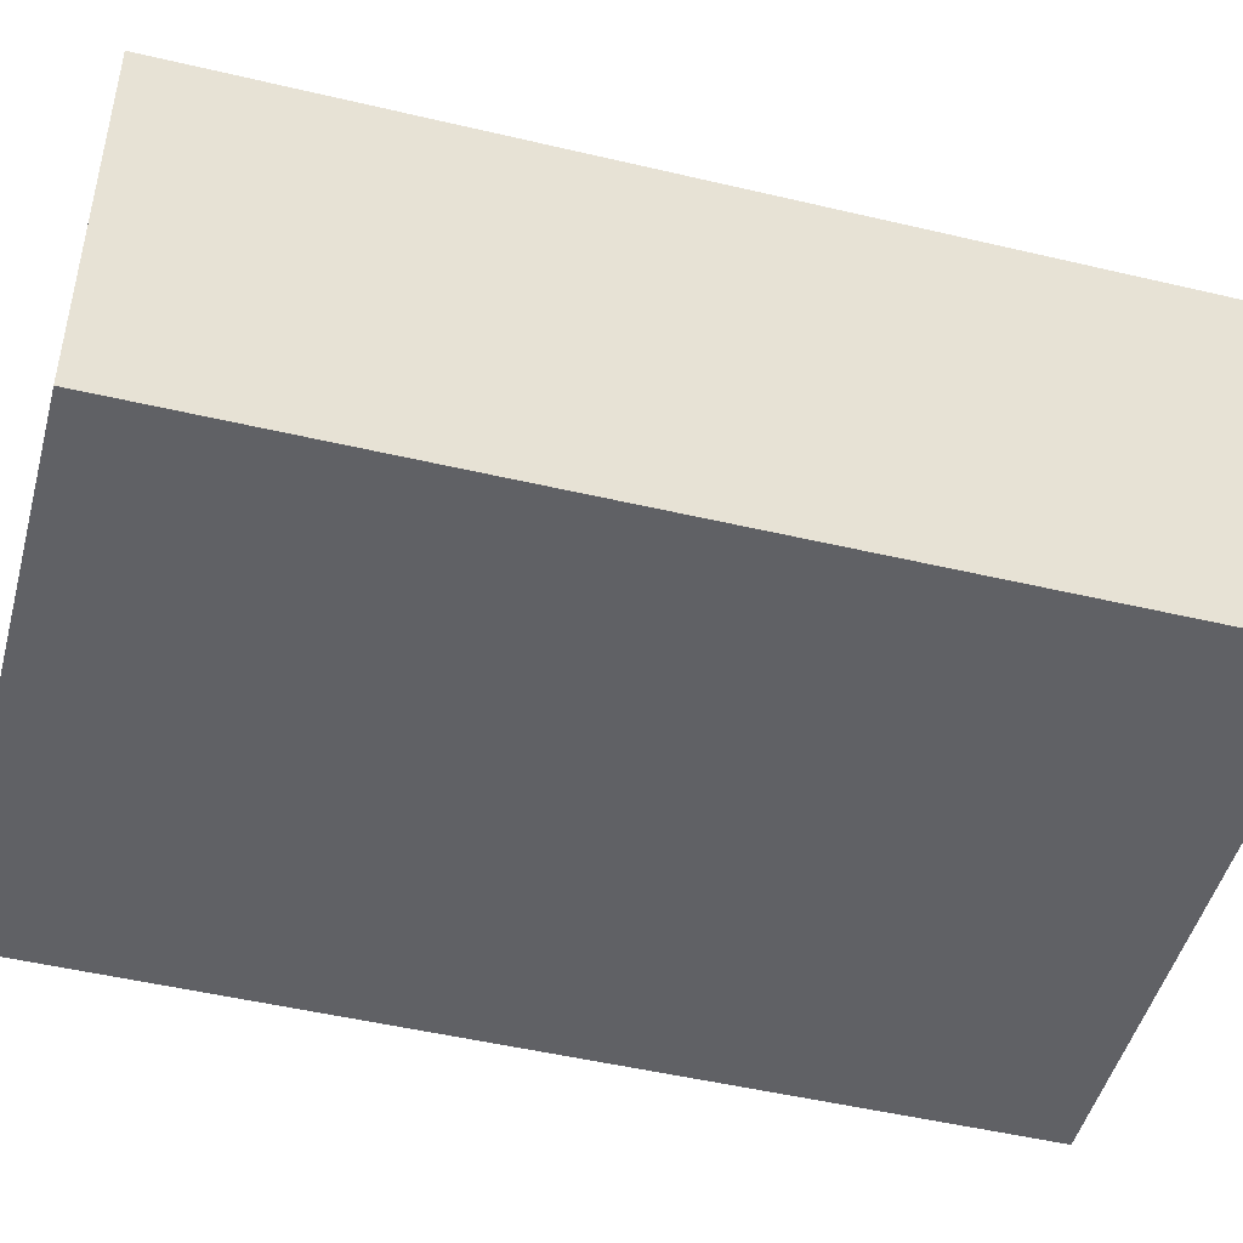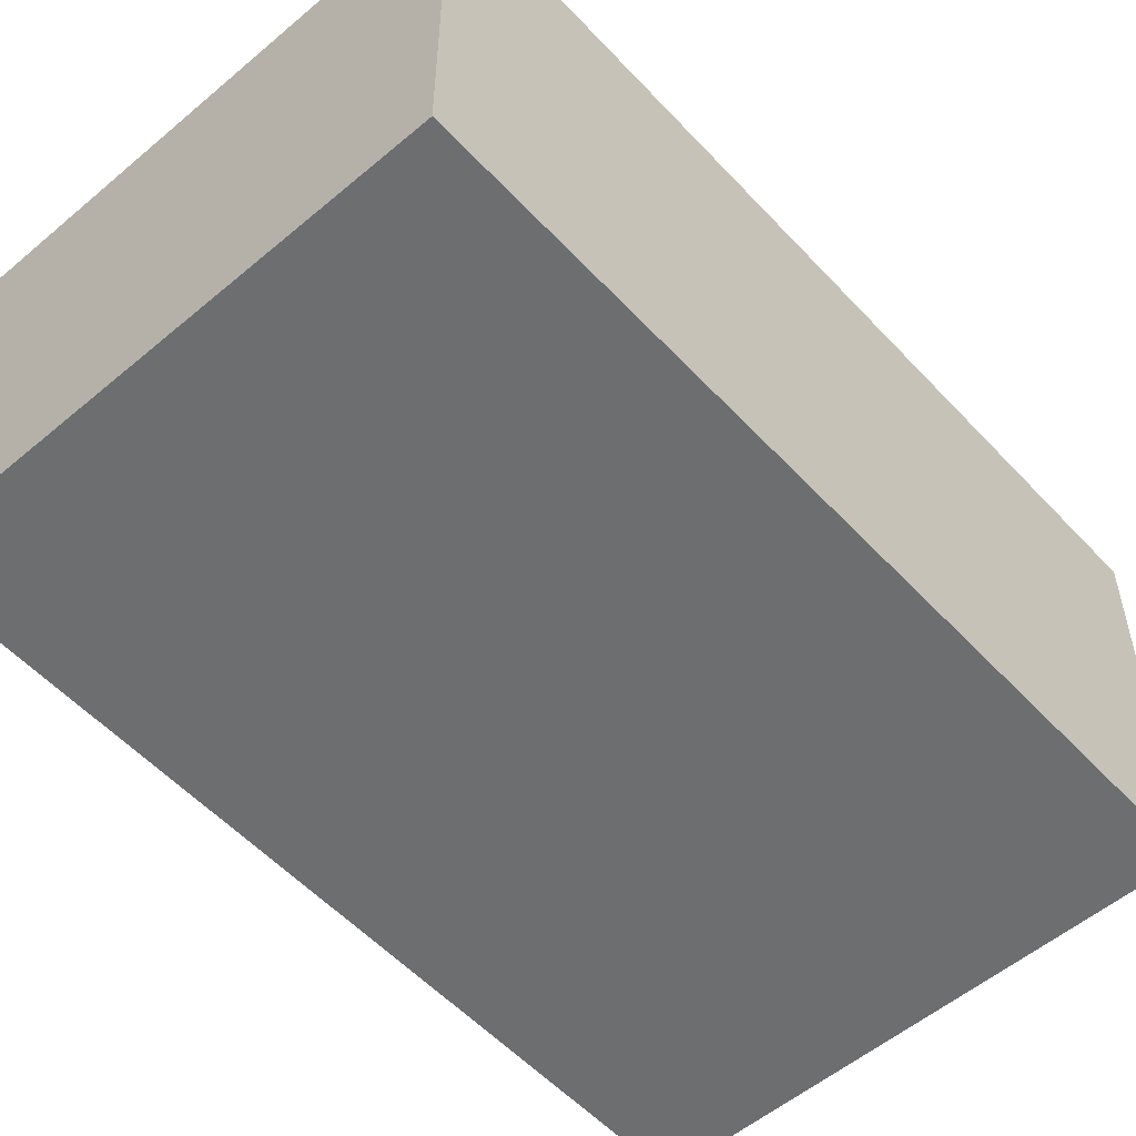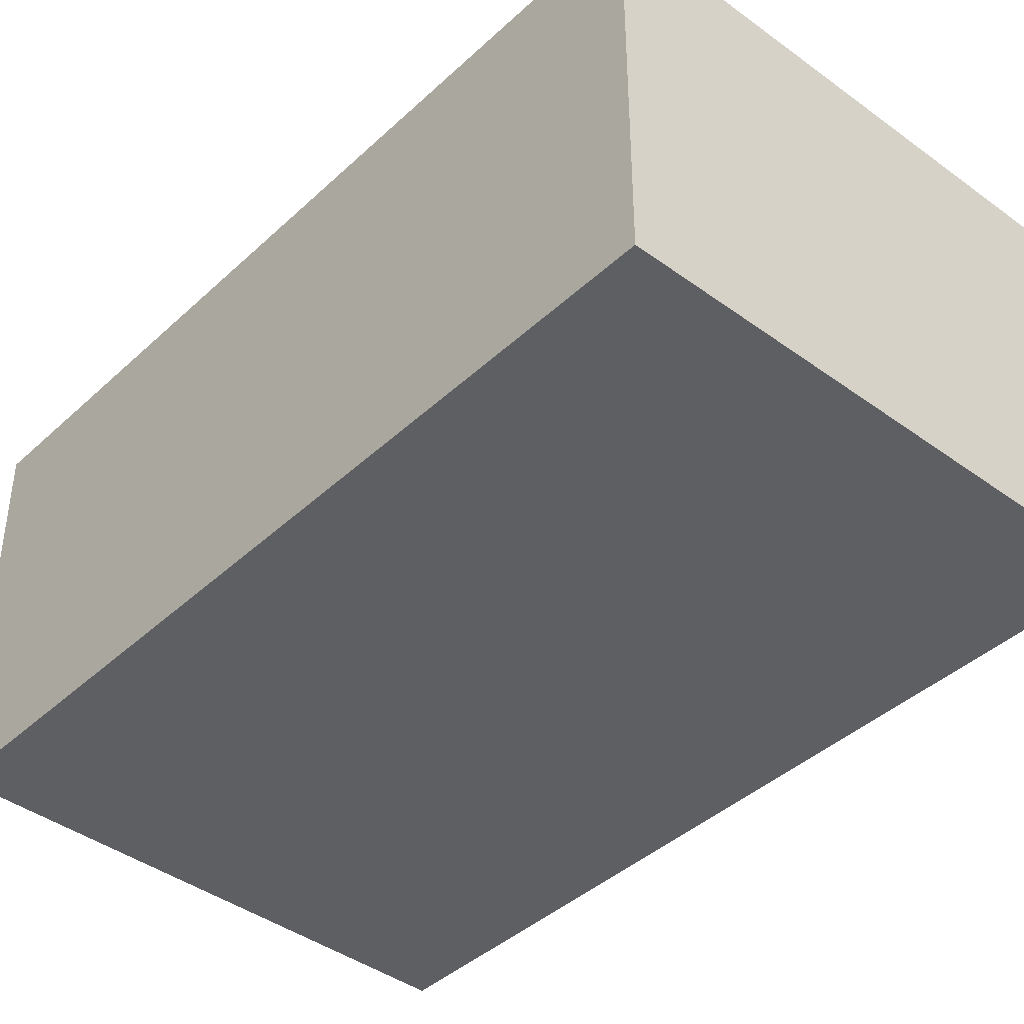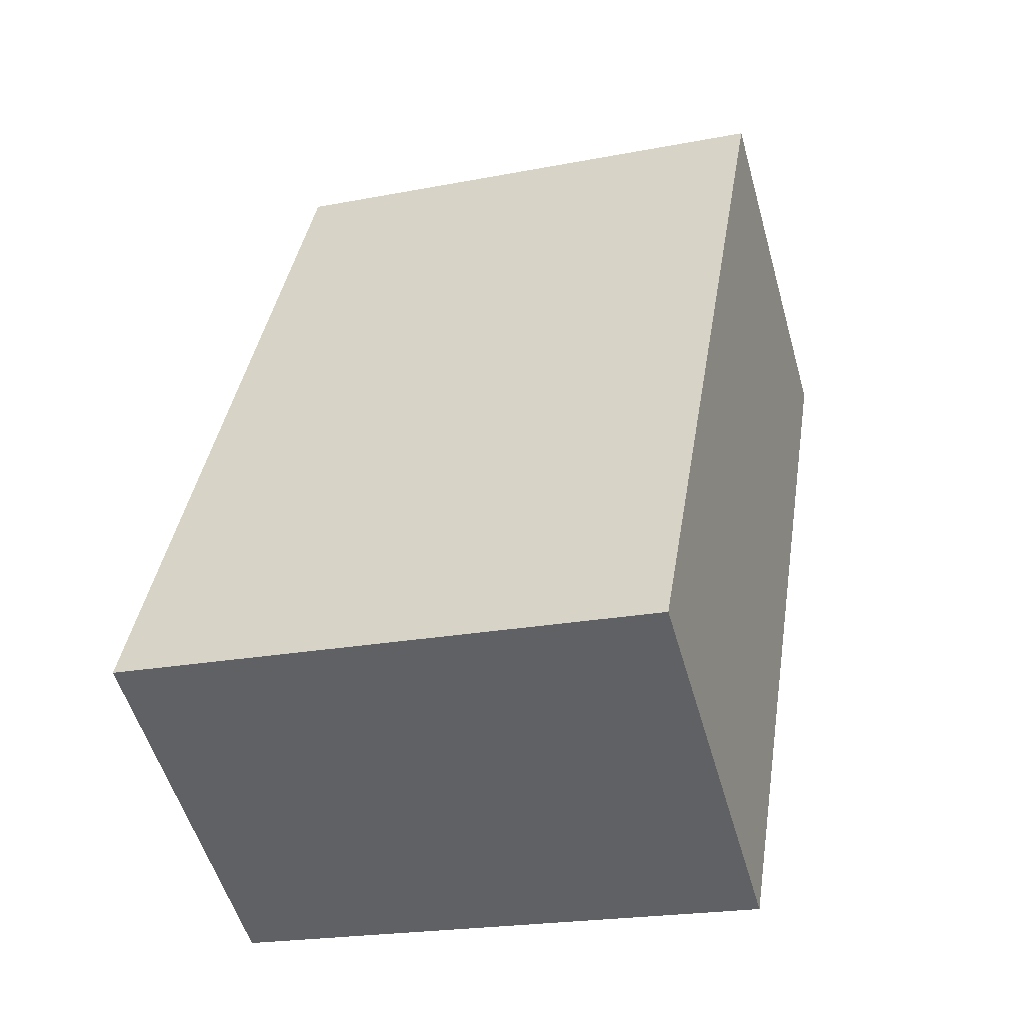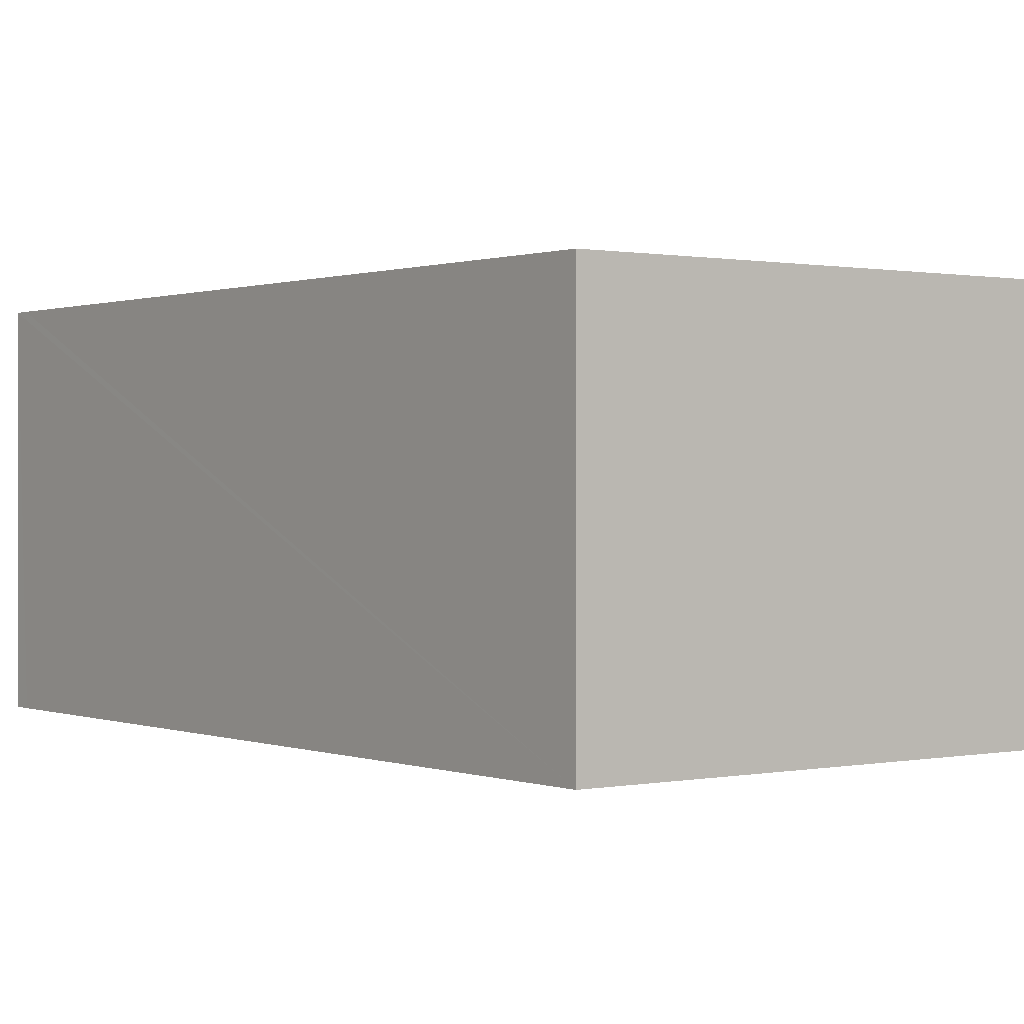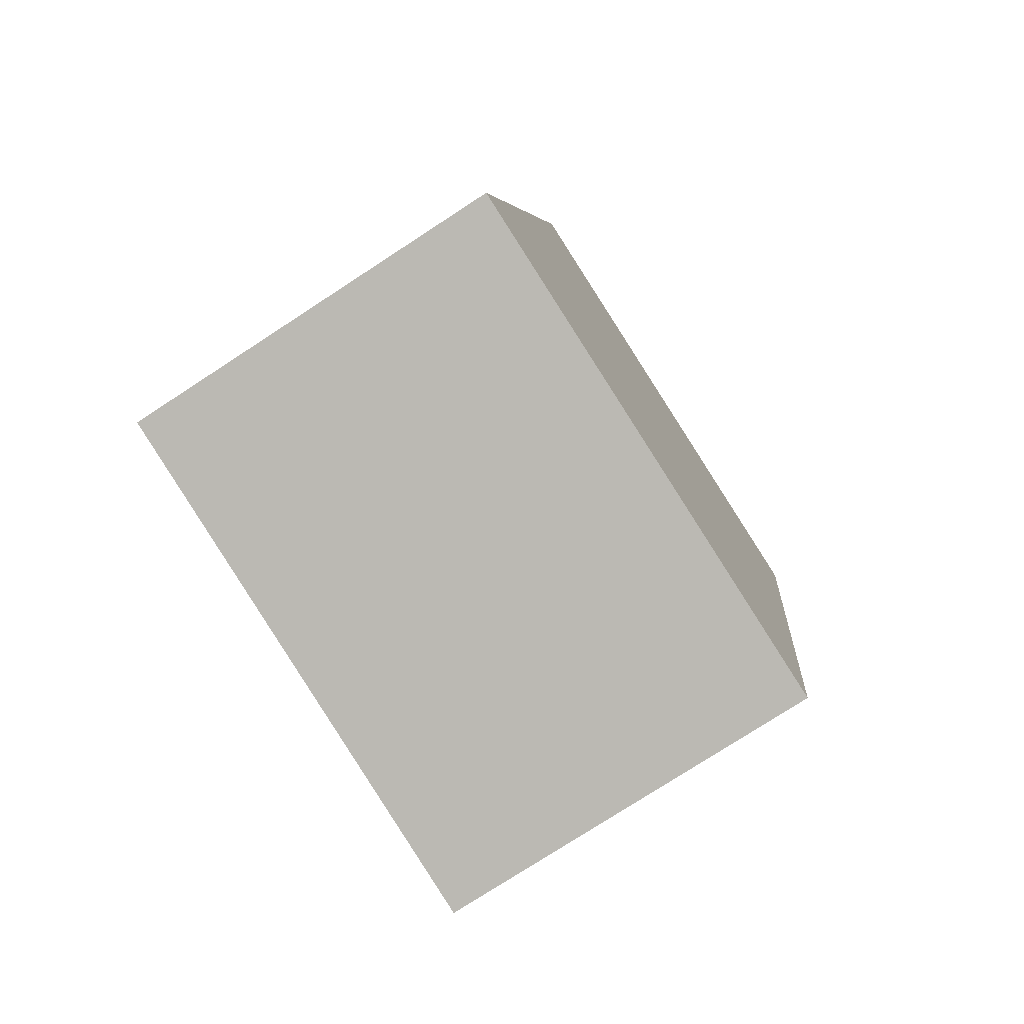
<metadata>
{"format":"obj","ext":"obj","renderer":"f3d","projection":"perspective","resolution":1024,"background":"white","views":[{"elev":-47.6,"azim":-114.3,"up":"+Y"},{"elev":-54.2,"azim":-147.6,"up":"+Y"},{"elev":-41.6,"azim":-51.2,"up":"+Y"},{"elev":-54.0,"azim":-164.2,"up":"+Z"},{"elev":0.6,"azim":133.8,"up":"+Y"},{"elev":-76.5,"azim":123.1,"up":"+Z"}]}
</metadata>
<code>
v  0 3.49 2.137e-16
v  6.124 3.49 -6.995
v  1.285 3.49 -7.804
v  4.903 3.49 0.671
v  4.878 3.49 0.833
v  6.124 4.283e-16 -6.995
v  1.285 4.779e-16 -7.804
v  0 0 0
v  4.878 -5.101e-17 0.833
v  4.903 -4.109e-17 0.671
g defaultobject
f 1 2 3
f 2 1 4
f 4 1 5
f 6 3 2
f 3 6 7
f 7 1 3
f 1 7 8
f 8 5 1
f 5 8 9
f 4 6 2
f 6 4 5
f 6 5 10
f 10 5 9
f 6 8 7
f 8 6 10
f 8 10 9

</code>
